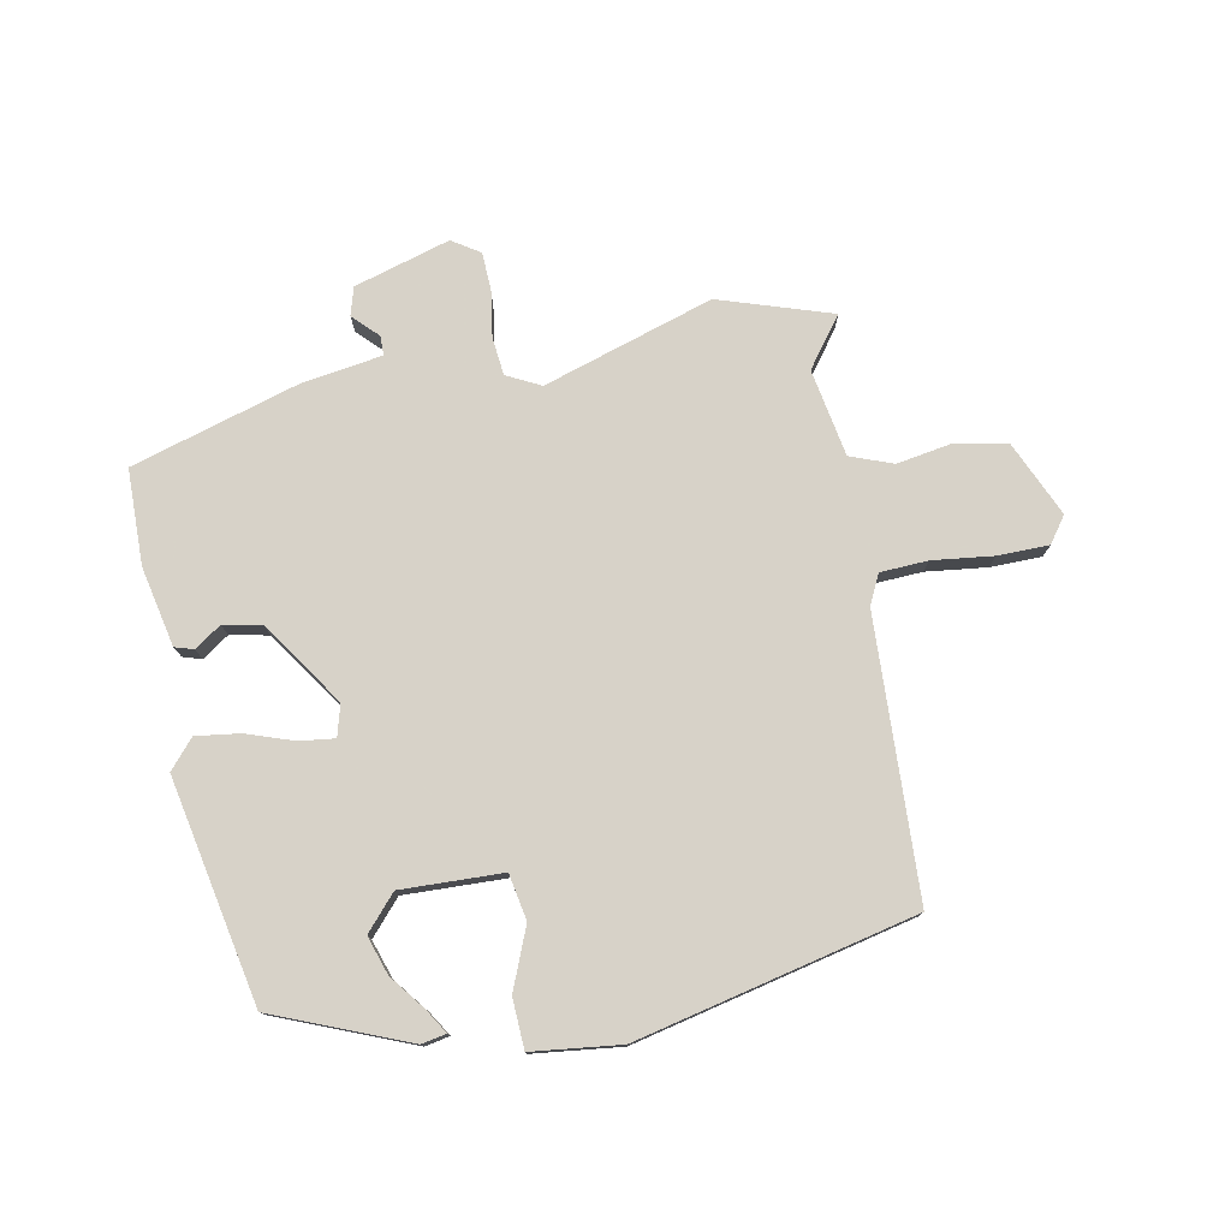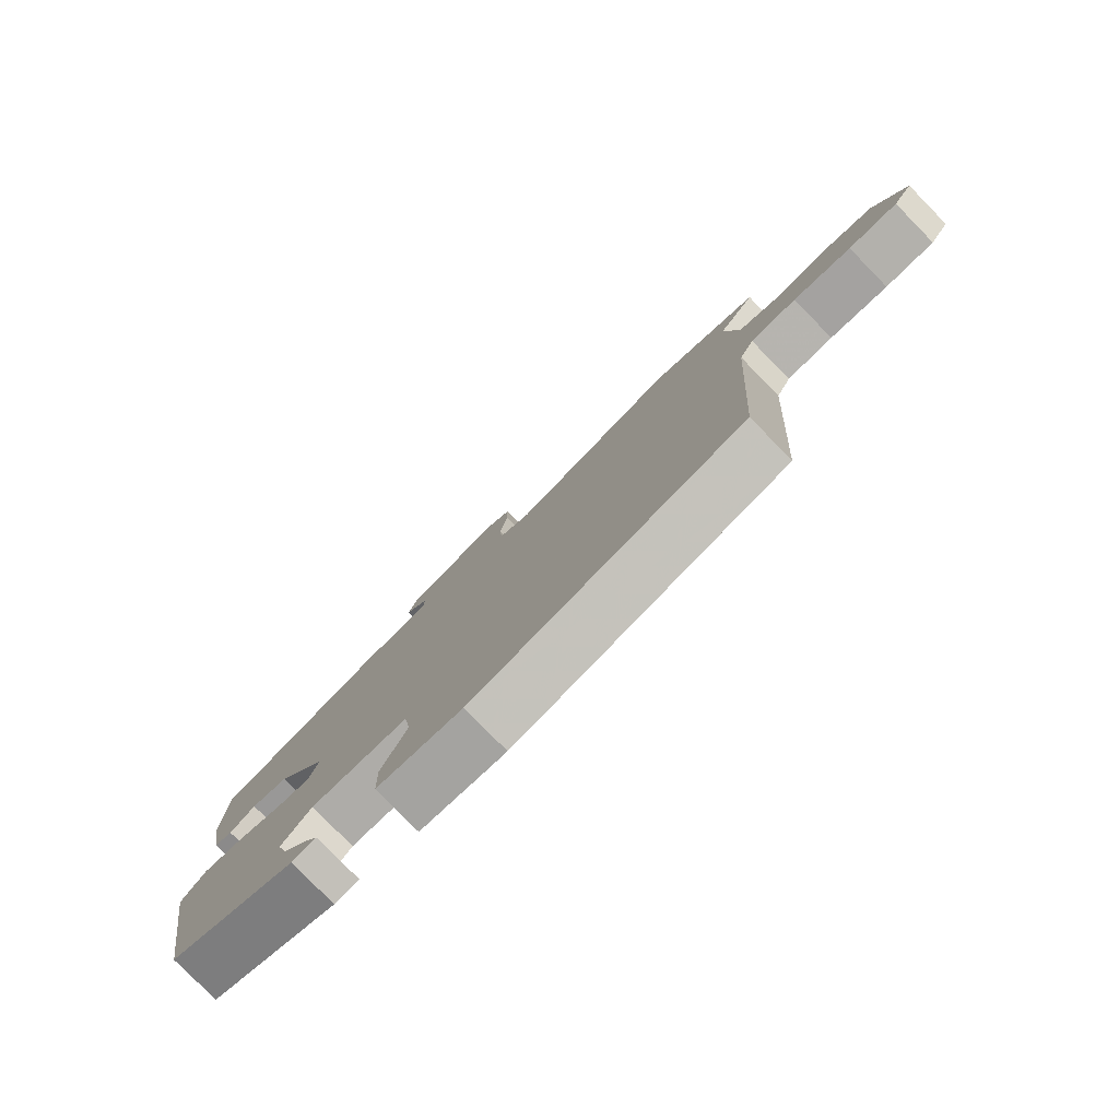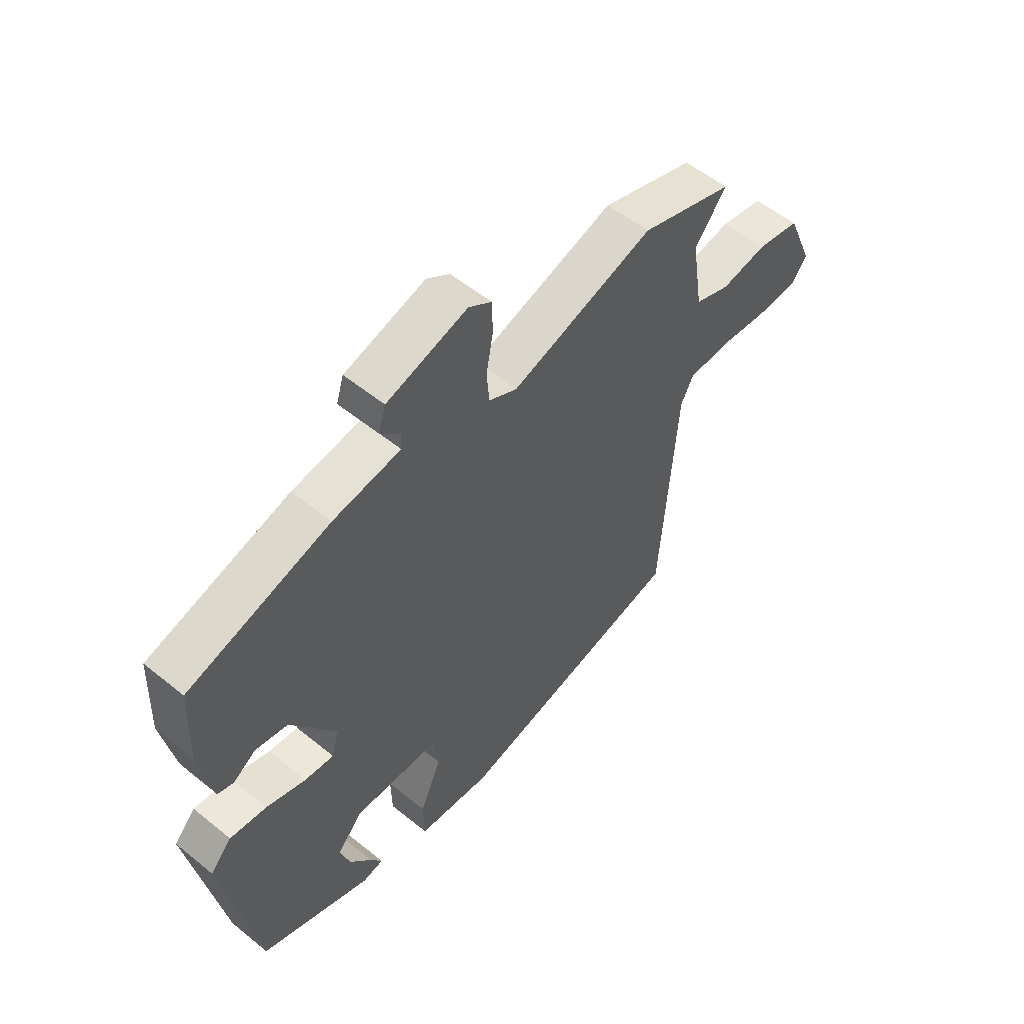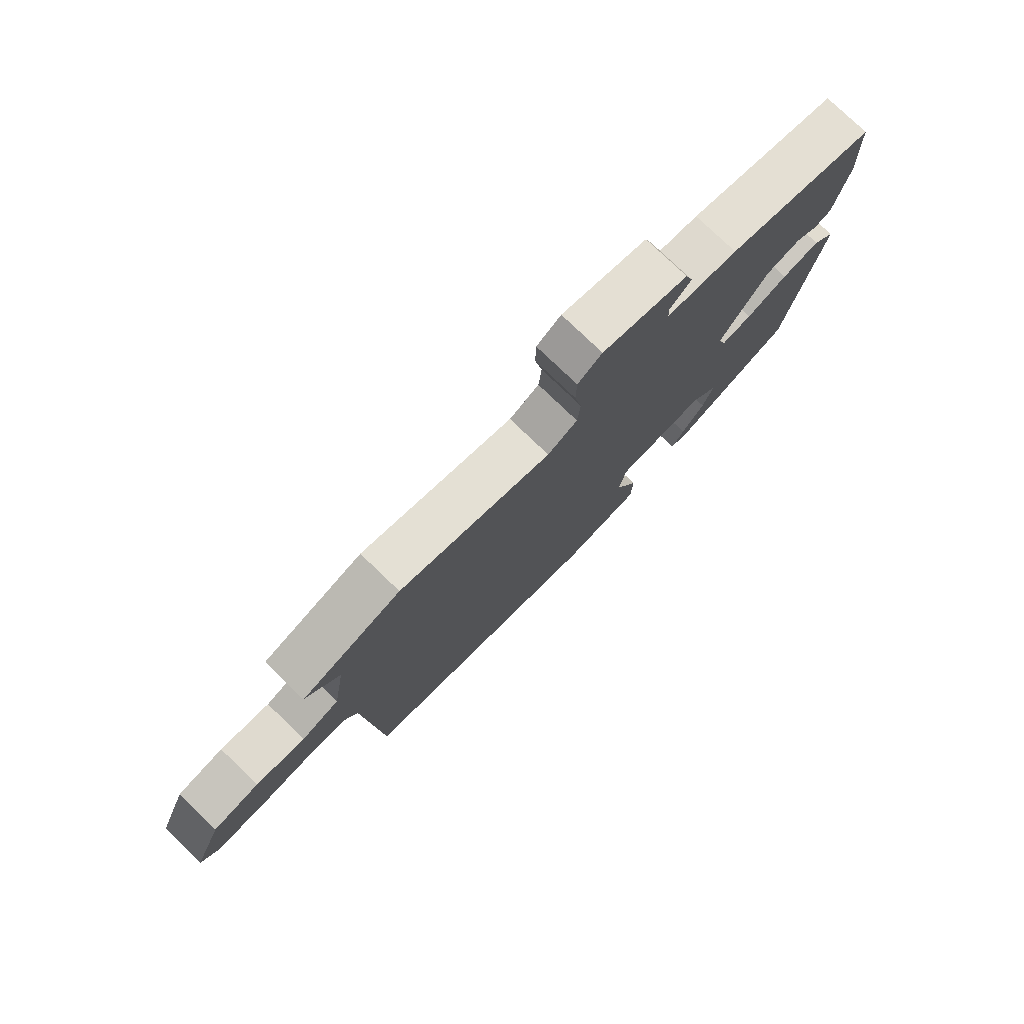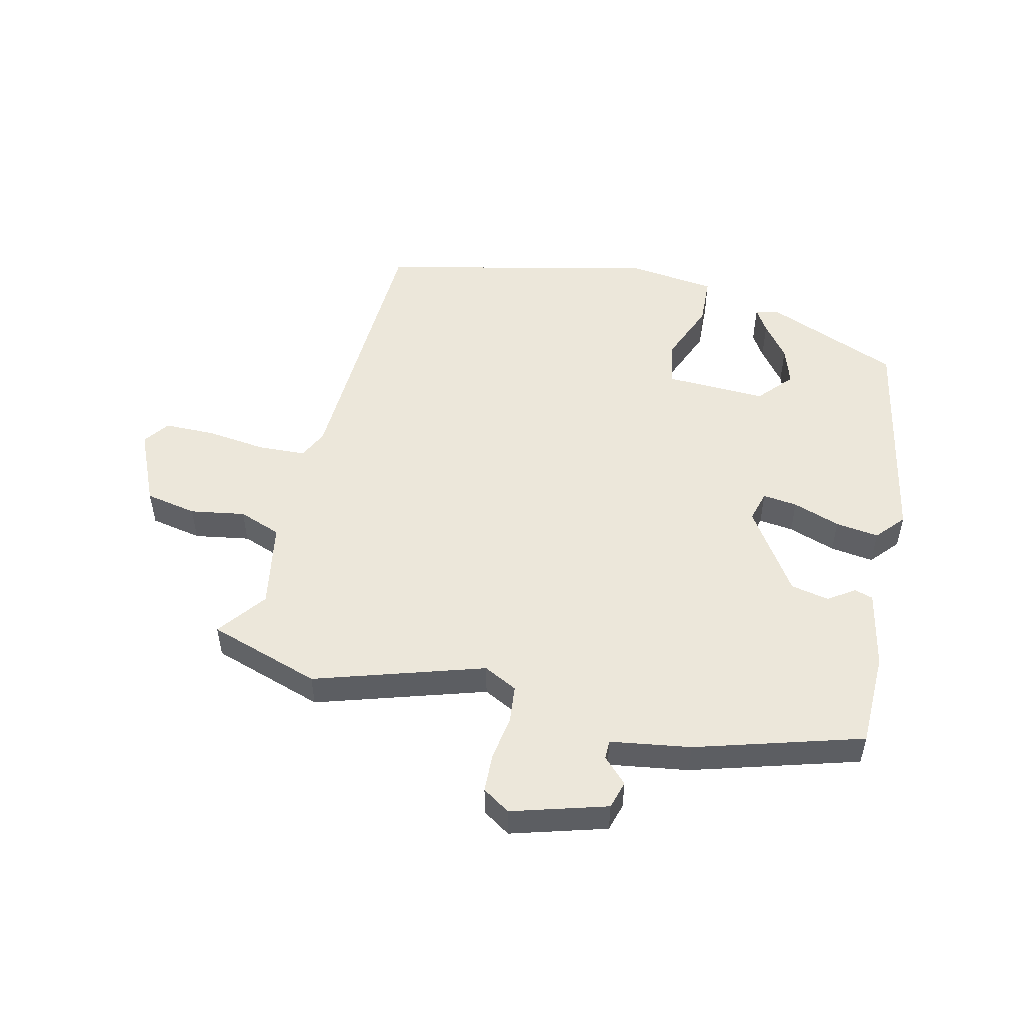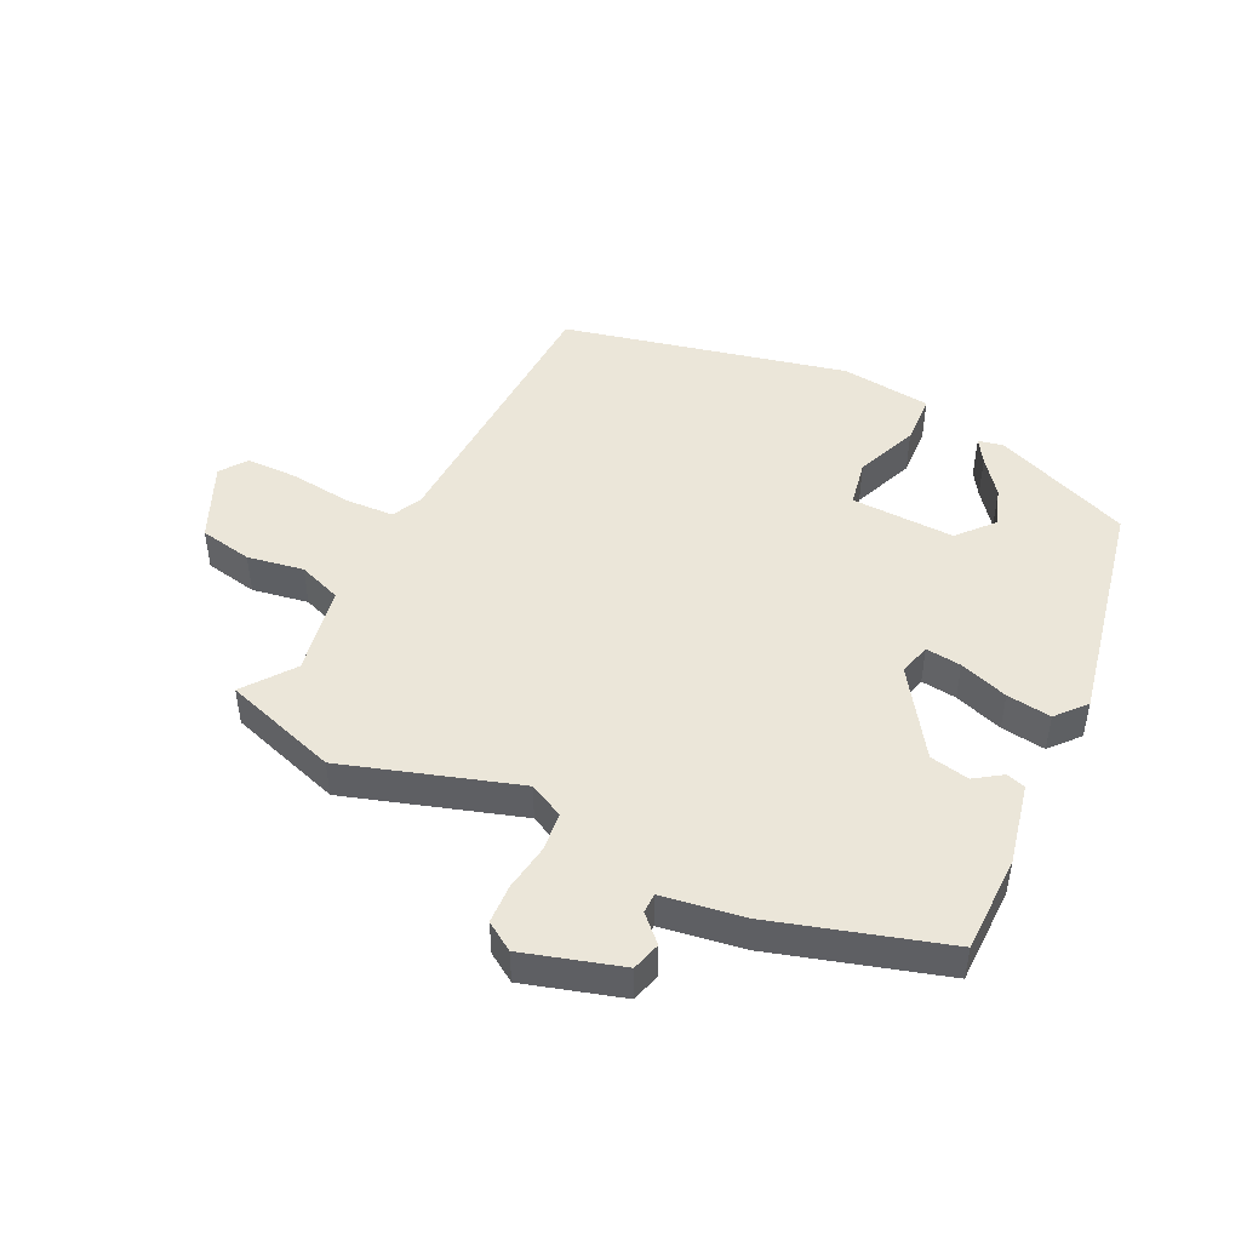
<metadata>
{"format":"obj","ext":"obj","renderer":"f3d","projection":"perspective","resolution":1024,"background":"white","views":[{"elev":77.3,"azim":167.8,"up":"+Y"},{"elev":-79.6,"azim":-135.6,"up":"+Z"},{"elev":55.4,"azim":130.5,"up":"+Z"},{"elev":77.6,"azim":-46.1,"up":"+Z"},{"elev":51.4,"azim":12.0,"up":"+Y"},{"elev":47.1,"azim":24.5,"up":"+Y"}]}
</metadata>
<code>
v -0.581 0.07 0.472
v -0.401 0.07 0.535
v -0.126 0.07 0.455
v -0.072 0.07 0.484
v -0.067 0.07 0.545
v -0.08 0.07 0.618
v -0.079 0.07 0.68
v -0.035 0.07 0.71
v 0.12 0.07 0.668
v 0.134 0.07 0.623
v 0.096 0.07 0.583
v 0.097 0.07 0.552
v 0.227 0.07 0.535
v 0.498 0.07 0.461
v 0.504 0.07 0.308
v 0.48 0.07 0.18
v 0.45 0.07 0.17
v 0.407 0.07 0.198
v 0.345 0.07 0.184
v 0.258 0.07 0.048
v 0.273 0.07 -0.002
v 0.329 0.07 0.006
v 0.405 0.07 0.034
v 0.475 0.07 0.045
v 0.516 0.07 0
v 0.453 0.07 -0.361
v 0.24 0.07 -0.453
v 0.2 0.07 -0.446
v 0.223 0.07 -0.407
v 0.265 0.07 -0.35
v 0.284 0.07 -0.288
v 0.234 0.07 -0.234
v 0.071 0.07 -0.243
v 0.059 0.07 -0.317
v 0.101 0.07 -0.414
v 0.099 0.07 -0.494
v -0.043 0.07 -0.514
v -0.493 0.07 -0.422
v -0.522 0.07 0.025
v -0.546 0.07 0.072
v -0.623 0.07 0.074
v -0.72 0.07 0.06
v -0.802 0.07 0.059
v -0.833 0.07 0.1
v -0.782 0.07 0.222
v -0.699 0.07 0.24
v -0.61 0.07 0.227
v -0.542 0.07 0.254
v -0.52 0.07 0.395
v -0.581 0 0.472
v -0.401 0 0.535
v -0.126 0 0.455
v -0.072 0 0.484
v -0.067 0 0.545
v -0.08 0 0.618
v -0.079 0 0.68
v -0.035 0 0.71
v 0.12 0 0.668
v 0.134 0 0.623
v 0.096 0 0.583
v 0.097 0 0.552
v 0.227 0 0.535
v 0.498 0 0.461
v 0.504 0 0.308
v 0.48 0 0.18
v 0.45 0 0.17
v 0.407 0 0.198
v 0.345 0 0.184
v 0.258 0 0.048
v 0.273 0 -0.002
v 0.329 0 0.006
v 0.405 0 0.034
v 0.475 0 0.045
v 0.516 0 0
v 0.453 0 -0.361
v 0.24 0 -0.453
v 0.2 0 -0.446
v 0.223 0 -0.407
v 0.265 0 -0.35
v 0.284 0 -0.288
v 0.234 0 -0.234
v 0.071 0 -0.243
v 0.059 0 -0.317
v 0.101 0 -0.414
v 0.099 0 -0.494
v -0.043 0 -0.514
v -0.493 0 -0.422
v -0.522 0 0.025
v -0.546 0 0.072
v -0.623 0 0.074
v -0.72 0 0.06
v -0.802 0 0.059
v -0.833 0 0.1
v -0.782 0 0.222
v -0.699 0 0.24
v -0.61 0 0.227
v -0.542 0 0.254
v -0.52 0 0.395
f 44 45 46 47
f 44 47 48
f 41 42 43 44
f 40 41 44 48
f 39 40 48 49
f 37 38 39 49
f 34 35 36 37
f 33 34 37 49
f 27 28 29 30
f 27 30 31
f 26 27 31
f 25 26 31 32
f 22 23 24 25
f 21 22 25 32
f 15 16 17 18
f 15 18 19
f 12 13 14 15
f 12 15 19
f 8 9 10 11
f 8 11 12
f 5 6 7 8
f 4 5 8 12
f 3 4 12 19
f 20 21 32 33
f 19 20 33 49
f 3 19 49
f 1 2 3 49
f 96 95 94 93
f 97 96 93
f 93 92 91 90
f 97 93 90 89
f 98 97 89 88
f 98 88 87 86
f 86 85 84 83
f 98 86 83 82
f 79 78 77 76
f 80 79 76
f 80 76 75
f 81 80 75 74
f 74 73 72 71
f 81 74 71 70
f 67 66 65 64
f 68 67 64
f 64 63 62 61
f 68 64 61
f 60 59 58 57
f 61 60 57
f 57 56 55 54
f 61 57 54 53
f 68 61 53 52
f 82 81 70 69
f 98 82 69 68
f 98 68 52
f 98 52 51 50
f 1 50 51 2
f 2 51 52 3
f 3 52 53 4
f 4 53 54 5
f 5 54 55 6
f 6 55 56 7
f 7 56 57 8
f 8 57 58 9
f 9 58 59 10
f 10 59 60 11
f 11 60 61 12
f 12 61 62 13
f 13 62 63 14
f 14 63 64 15
f 15 64 65 16
f 16 65 66 17
f 17 66 67 18
f 18 67 68 19
f 19 68 69 20
f 20 69 70 21
f 21 70 71 22
f 22 71 72 23
f 23 72 73 24
f 24 73 74 25
f 25 74 75 26
f 26 75 76 27
f 27 76 77 28
f 28 77 78 29
f 29 78 79 30
f 30 79 80 31
f 31 80 81 32
f 32 81 82 33
f 33 82 83 34
f 34 83 84 35
f 35 84 85 36
f 36 85 86 37
f 37 86 87 38
f 38 87 88 39
f 39 88 89 40
f 40 89 90 41
f 41 90 91 42
f 42 91 92 43
f 43 92 93 44
f 44 93 94 45
f 45 94 95 46
f 46 95 96 47
f 47 96 97 48
f 48 97 98 49
f 49 98 50 1

</code>
